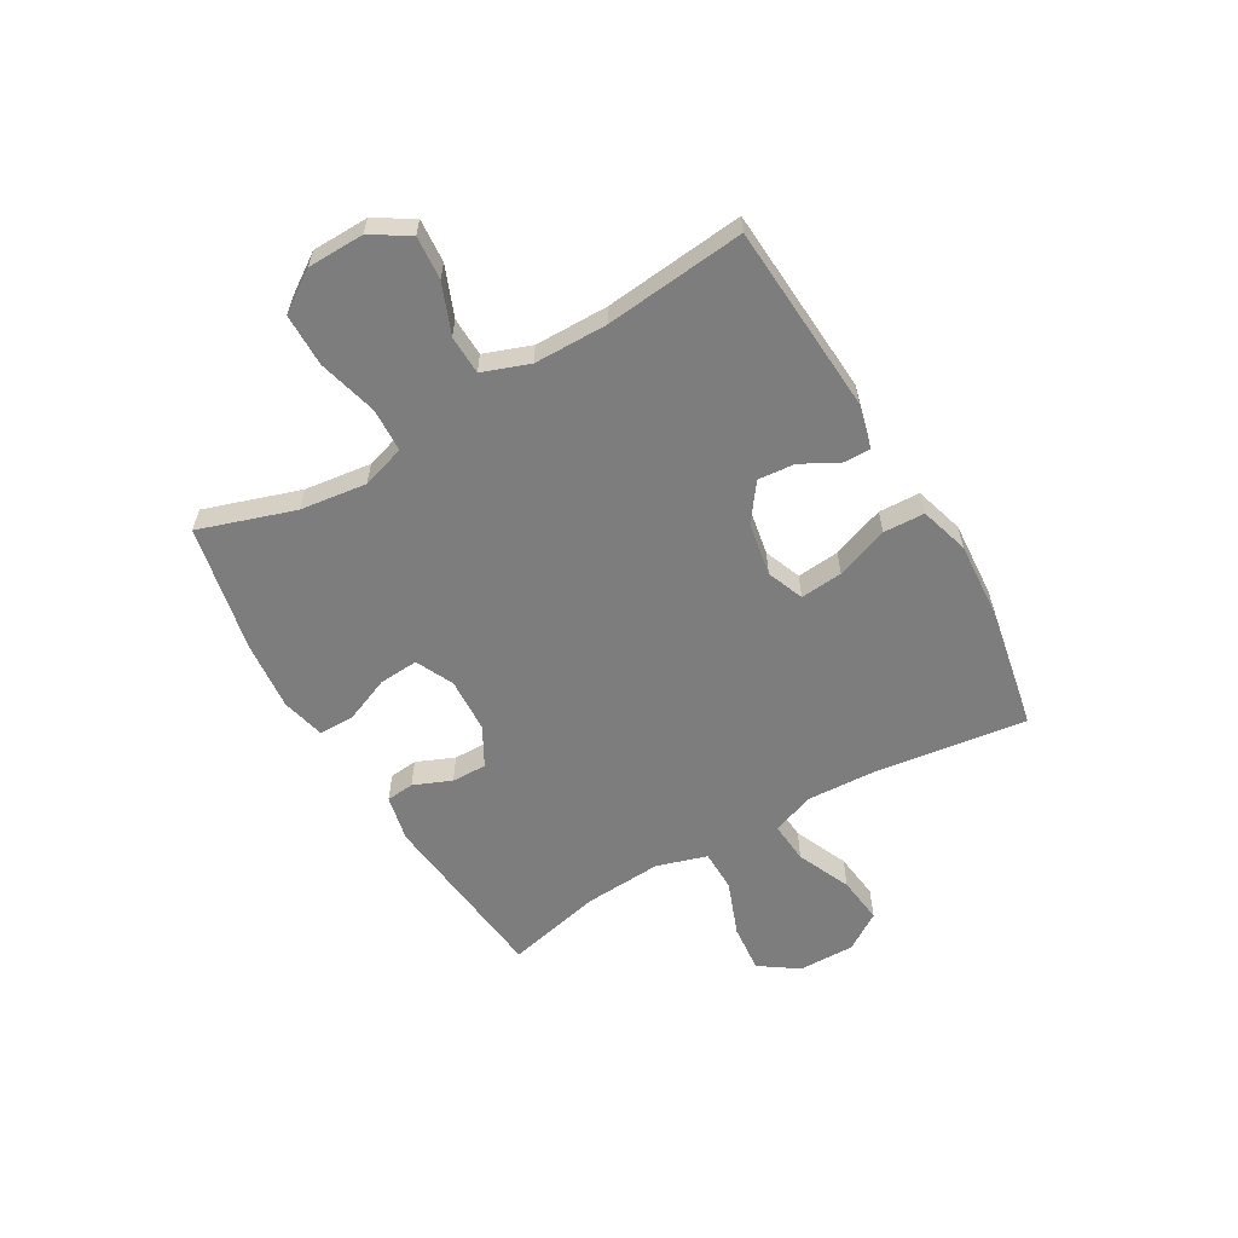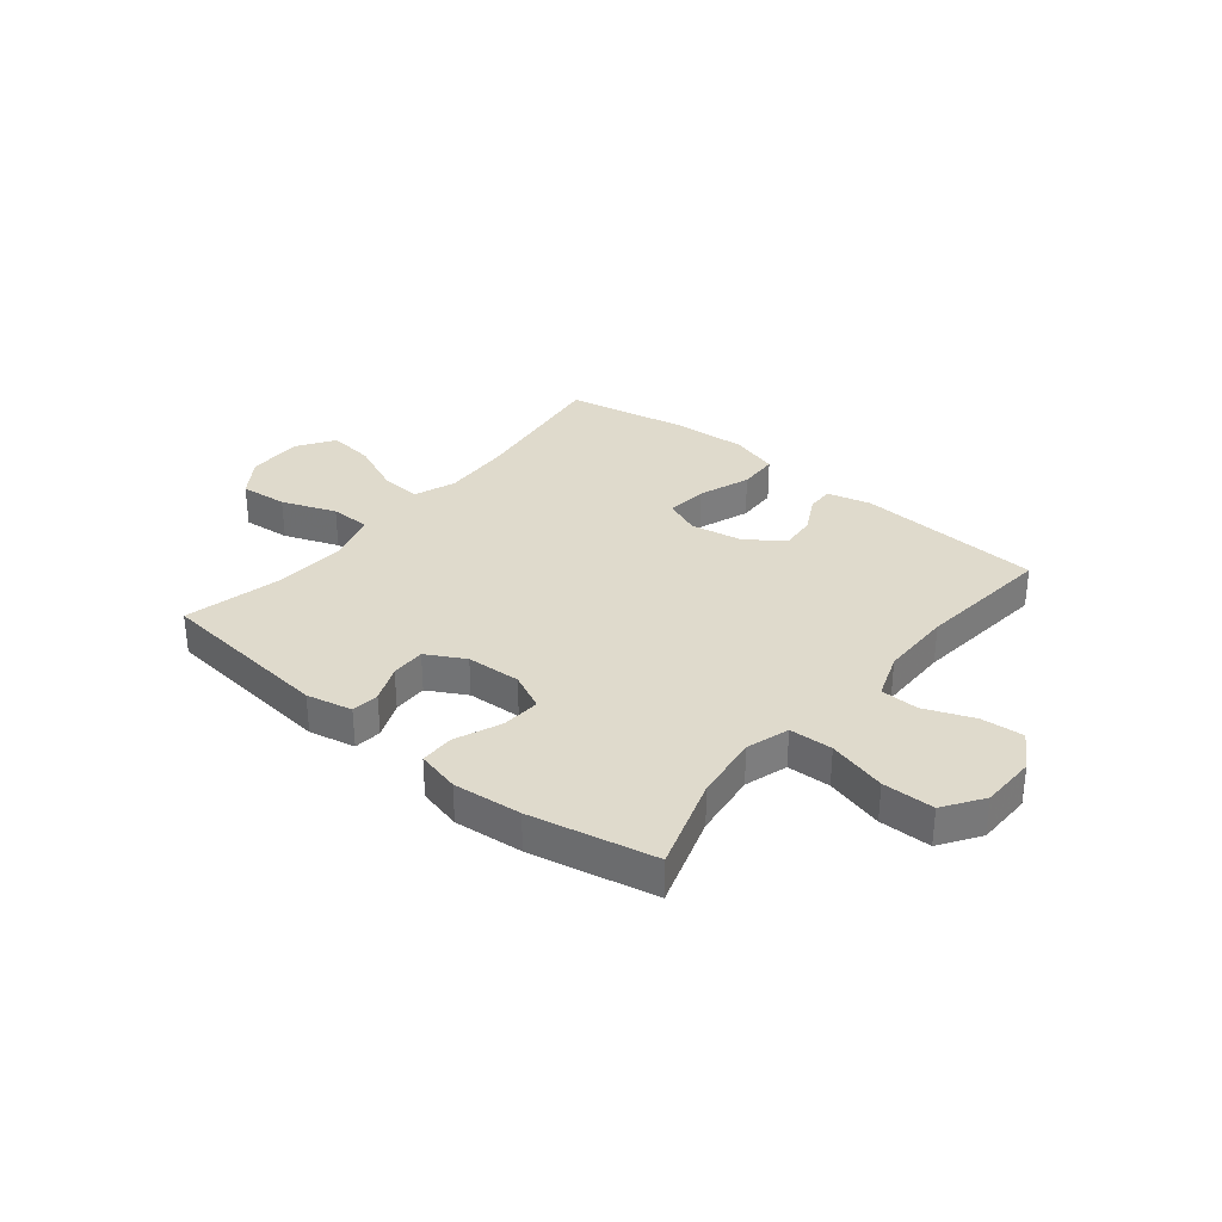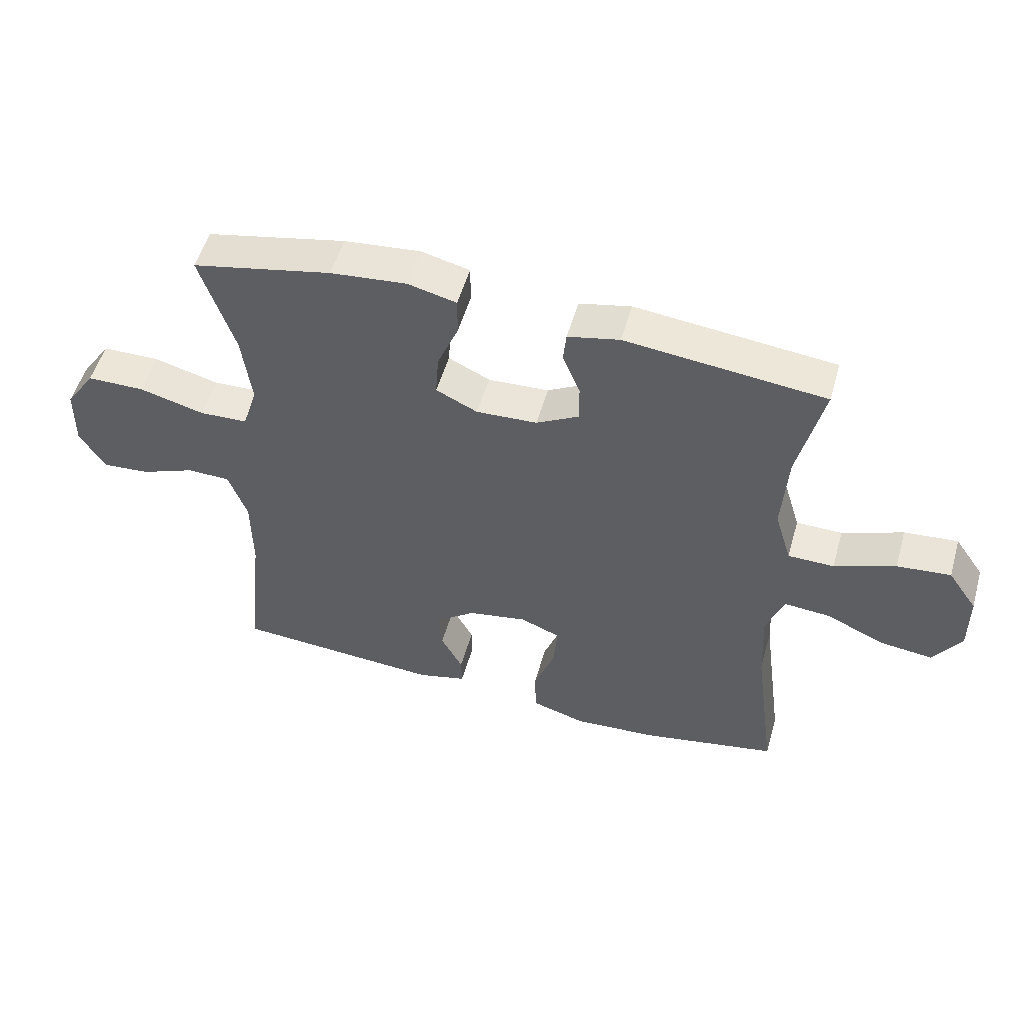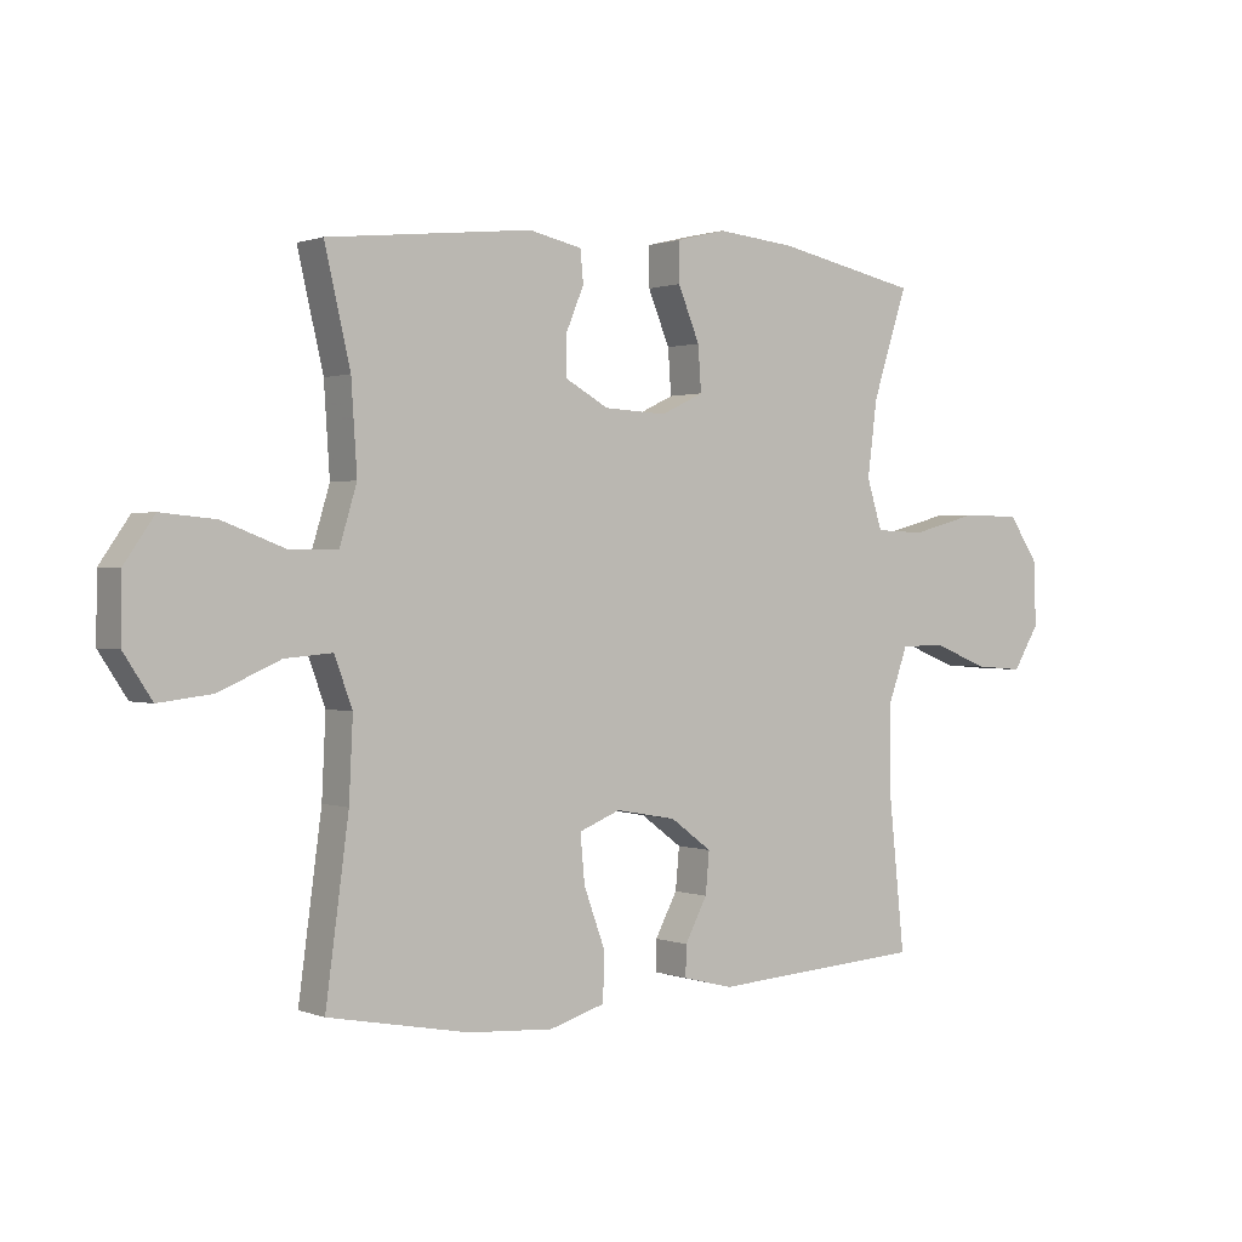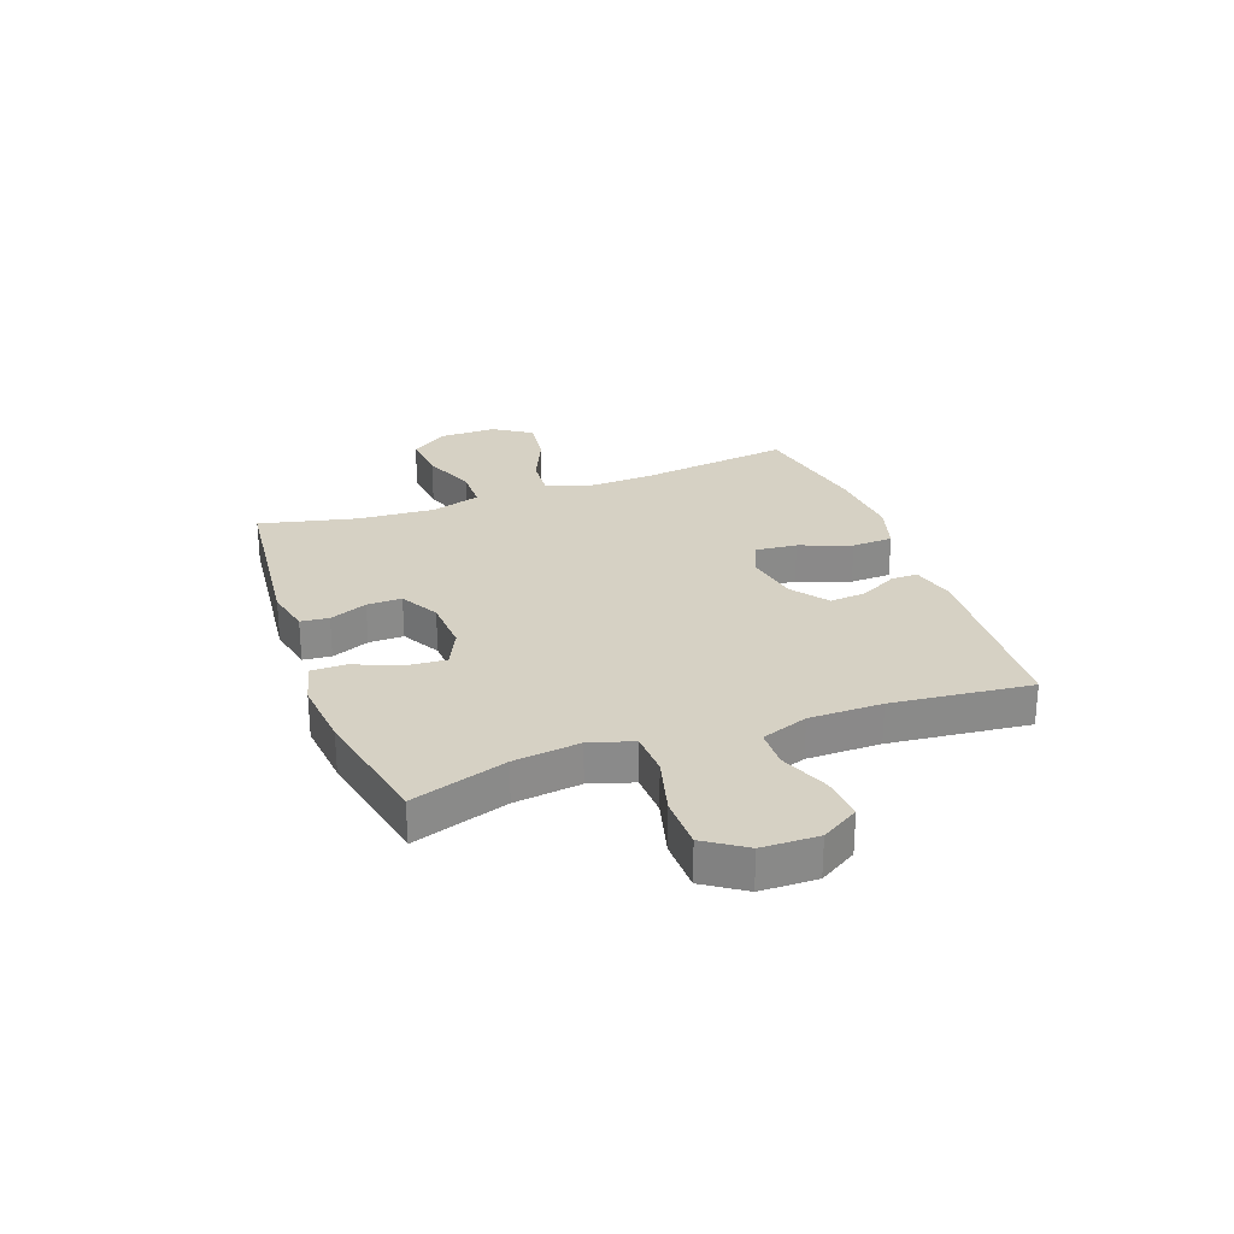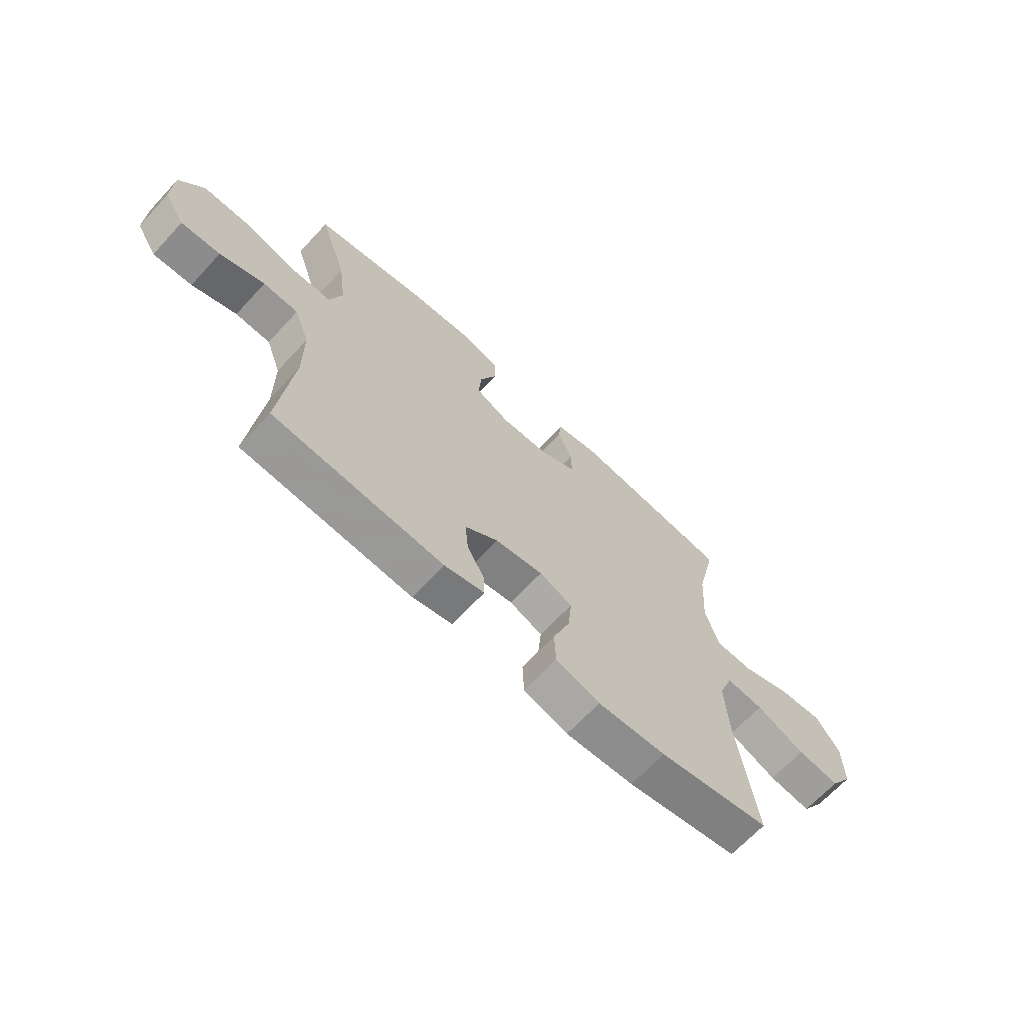
<metadata>
{"format":"obj","ext":"obj","renderer":"f3d","projection":"perspective","resolution":1024,"background":"white","views":[{"elev":-59.2,"azim":120.1,"up":"+Y"},{"elev":32.5,"azim":39.2,"up":"+Y"},{"elev":52.7,"azim":-164.2,"up":"+Z"},{"elev":0.9,"azim":-36.4,"up":"+Z"},{"elev":26.7,"azim":70.0,"up":"+Y"},{"elev":-67.0,"azim":137.2,"up":"+Z"}]}
</metadata>
<code>
v -0.5 0.07 0.5
v -0.18 0.07 0.534
v -0.097 0.07 0.516
v -0.092 0.07 0.466
v -0.12 0.07 0.399
v -0.121 0.07 0.337
v -0.052 0.07 0.299
v 0.046 0.07 0.294
v 0.113 0.07 0.326
v 0.108 0.07 0.396
v 0.074 0.07 0.478
v 0.074 0.07 0.54
v 0.152 0.07 0.559
v 0.275 0.07 0.547
v 0.5 0.07 0.5
v 0.445 0.07 0.331
v 0.43 0.07 0.213
v 0.454 0.07 0.136
v 0.532 0.07 0.133
v 0.637 0.07 0.161
v 0.73 0.07 0.16
v 0.778 0.07 0.089
v 0.78 0.07 -0.011
v 0.739 0.07 -0.078
v 0.662 0.07 -0.072
v 0.574 0.07 -0.037
v 0.505 0.07 -0.039
v 0.475 0.07 -0.122
v 0.474 0.07 -0.252
v 0.5 0.07 -0.5
v 0.165 0.07 -0.522
v 0.086 0.07 -0.502
v 0.087 0.07 -0.454
v 0.122 0.07 -0.388
v 0.128 0.07 -0.323
v 0.063 0.07 -0.275
v -0.032 0.07 -0.258
v -0.097 0.07 -0.284
v -0.09 0.07 -0.359
v -0.056 0.07 -0.452
v -0.059 0.07 -0.525
v -0.146 0.07 -0.551
v -0.28 0.07 -0.542
v -0.5 0.07 -0.5
v -0.464 0.07 -0.232
v -0.458 0.07 -0.108
v -0.486 0.07 -0.032
v -0.56 0.07 -0.038
v -0.656 0.07 -0.08
v -0.74 0.07 -0.09
v -0.784 0.07 -0.023
v -0.783 0.07 0.077
v -0.736 0.07 0.145
v -0.65 0.07 0.137
v -0.552 0.07 0.1
v -0.478 0.07 0.101
v -0.451 0.07 0.19
v -0.46 0.07 0.327
v -0.5 0 0.5
v -0.18 0 0.534
v -0.097 0 0.516
v -0.092 0 0.466
v -0.12 0 0.399
v -0.121 0 0.337
v -0.052 0 0.299
v 0.046 0 0.294
v 0.113 0 0.326
v 0.108 0 0.396
v 0.074 0 0.478
v 0.074 0 0.54
v 0.152 0 0.559
v 0.275 0 0.547
v 0.5 0 0.5
v 0.445 0 0.331
v 0.43 0 0.213
v 0.454 0 0.136
v 0.532 0 0.133
v 0.637 0 0.161
v 0.73 0 0.16
v 0.778 0 0.089
v 0.78 0 -0.011
v 0.739 0 -0.078
v 0.662 0 -0.072
v 0.574 0 -0.037
v 0.505 0 -0.039
v 0.475 0 -0.122
v 0.474 0 -0.252
v 0.5 0 -0.5
v 0.165 0 -0.522
v 0.086 0 -0.502
v 0.087 0 -0.454
v 0.122 0 -0.388
v 0.128 0 -0.323
v 0.063 0 -0.275
v -0.032 0 -0.258
v -0.097 0 -0.284
v -0.09 0 -0.359
v -0.056 0 -0.452
v -0.059 0 -0.525
v -0.146 0 -0.551
v -0.28 0 -0.542
v -0.5 0 -0.5
v -0.464 0 -0.232
v -0.458 0 -0.108
v -0.486 0 -0.032
v -0.56 0 -0.038
v -0.656 0 -0.08
v -0.74 0 -0.09
v -0.784 0 -0.023
v -0.783 0 0.077
v -0.736 0 0.145
v -0.65 0 0.137
v -0.552 0 0.1
v -0.478 0 0.101
v -0.451 0 0.19
v -0.46 0 0.327
f 53 54 55
f 52 53 55
f 51 52 55
f 50 51 55
f 49 50 55
f 48 49 55
f 47 48 55 56
f 46 47 56 57
f 43 44 45
f 42 43 45
f 41 42 45
f 40 41 45
f 39 40 45
f 38 39 45 46
f 37 38 46 57
f 32 33 34
f 31 32 34
f 30 31 34
f 29 30 34
f 28 29 34 35
f 27 28 35 36
f 24 25 26
f 23 24 26
f 22 23 26
f 21 22 26
f 20 21 26
f 19 20 26
f 18 19 26 27
f 37 57 58
f 36 37 58
f 27 36 58
f 18 27 58
f 17 18 58
f 14 15 16
f 13 14 16
f 12 13 16
f 11 12 16
f 10 11 16
f 3 4 5
f 2 3 5
f 1 2 5
f 58 1 5
f 58 5 6
f 9 10 16 17
f 8 9 17
f 7 8 17
f 7 17 58
f 6 7 58
f 113 112 111
f 113 111 110
f 113 110 109
f 113 109 108
f 113 108 107
f 113 107 106
f 114 113 106 105
f 115 114 105 104
f 103 102 101
f 103 101 100
f 103 100 99
f 103 99 98
f 103 98 97
f 104 103 97 96
f 115 104 96 95
f 92 91 90
f 92 90 89
f 92 89 88
f 92 88 87
f 93 92 87 86
f 94 93 86 85
f 84 83 82
f 84 82 81
f 84 81 80
f 84 80 79
f 84 79 78
f 84 78 77
f 85 84 77 76
f 116 115 95
f 116 95 94
f 116 94 85
f 116 85 76
f 116 76 75
f 74 73 72
f 74 72 71
f 74 71 70
f 74 70 69
f 74 69 68
f 63 62 61
f 63 61 60
f 63 60 59
f 63 59 116
f 64 63 116
f 75 74 68 67
f 75 67 66
f 75 66 65
f 116 75 65
f 116 65 64
f 1 59 60 2
f 2 60 61 3
f 3 61 62 4
f 4 62 63 5
f 5 63 64 6
f 6 64 65 7
f 7 65 66 8
f 8 66 67 9
f 9 67 68 10
f 10 68 69 11
f 11 69 70 12
f 12 70 71 13
f 13 71 72 14
f 14 72 73 15
f 15 73 74 16
f 16 74 75 17
f 17 75 76 18
f 18 76 77 19
f 19 77 78 20
f 20 78 79 21
f 21 79 80 22
f 22 80 81 23
f 23 81 82 24
f 24 82 83 25
f 25 83 84 26
f 26 84 85 27
f 27 85 86 28
f 28 86 87 29
f 29 87 88 30
f 30 88 89 31
f 31 89 90 32
f 32 90 91 33
f 33 91 92 34
f 34 92 93 35
f 35 93 94 36
f 36 94 95 37
f 37 95 96 38
f 38 96 97 39
f 39 97 98 40
f 40 98 99 41
f 41 99 100 42
f 42 100 101 43
f 43 101 102 44
f 44 102 103 45
f 45 103 104 46
f 46 104 105 47
f 47 105 106 48
f 48 106 107 49
f 49 107 108 50
f 50 108 109 51
f 51 109 110 52
f 52 110 111 53
f 53 111 112 54
f 54 112 113 55
f 55 113 114 56
f 56 114 115 57
f 57 115 116 58
f 58 116 59 1

</code>
